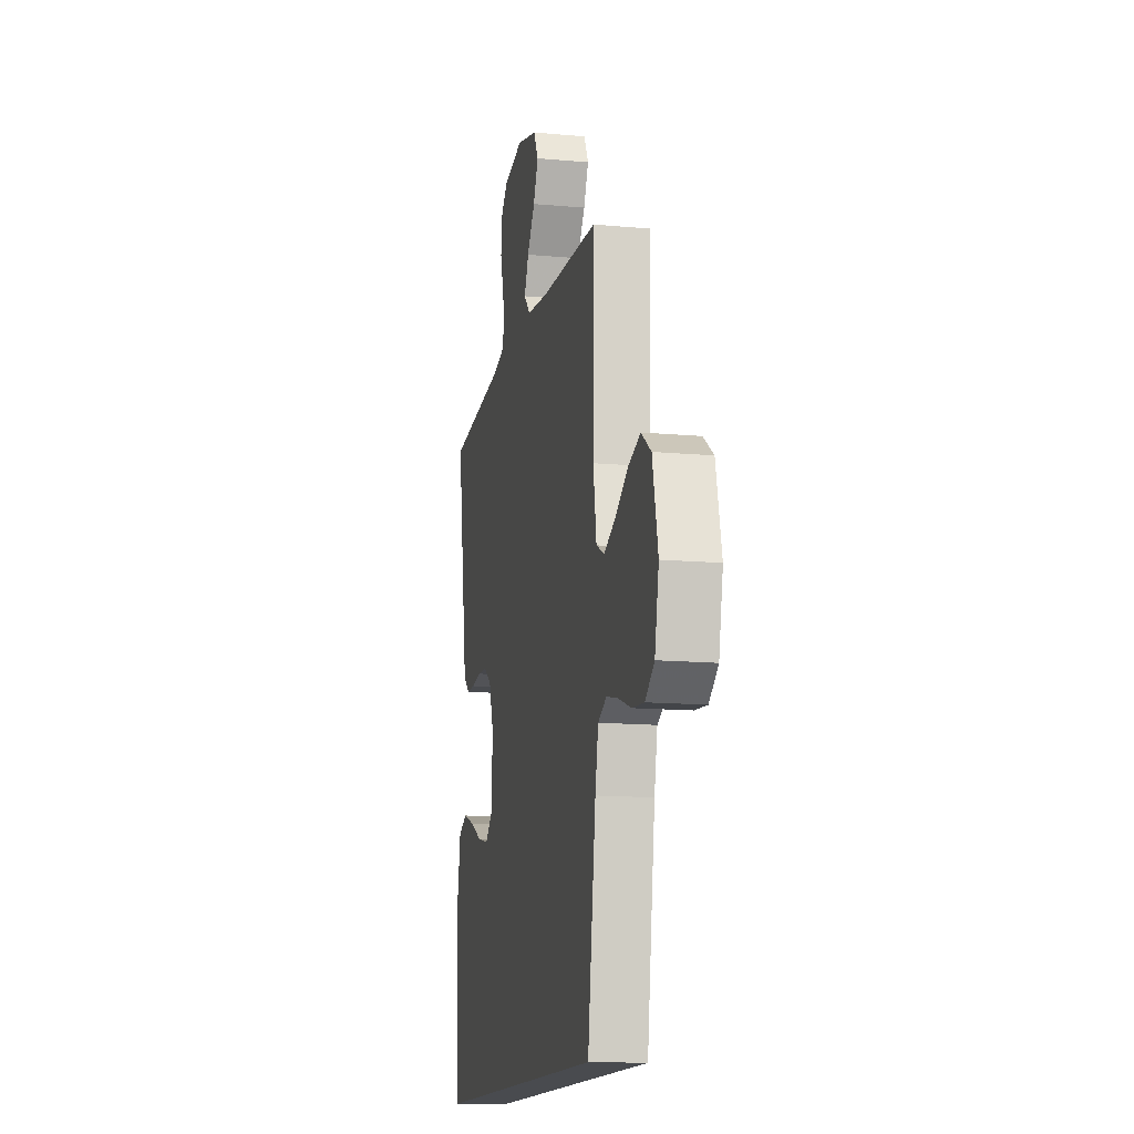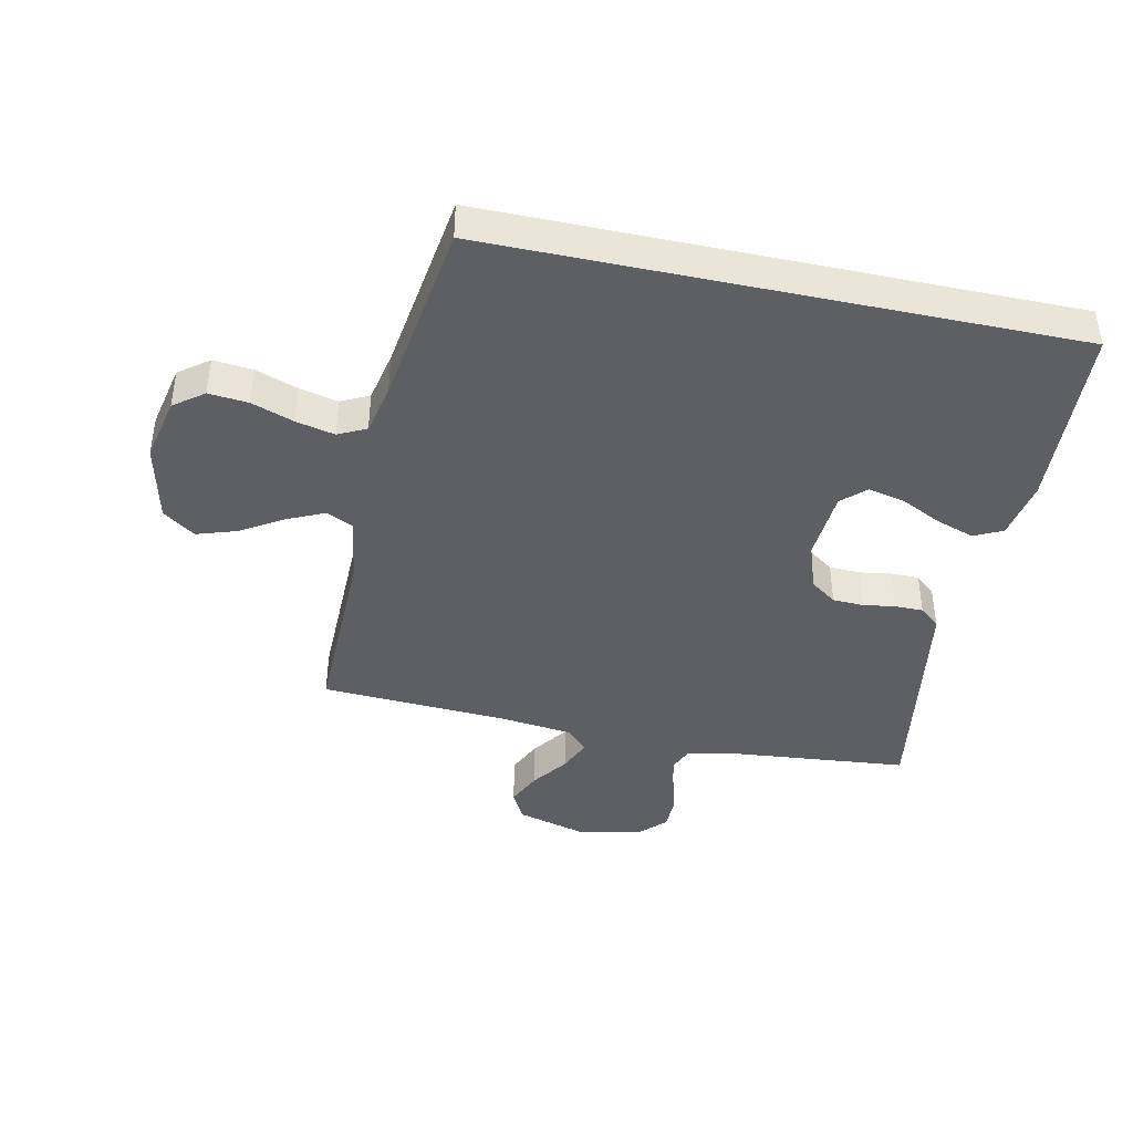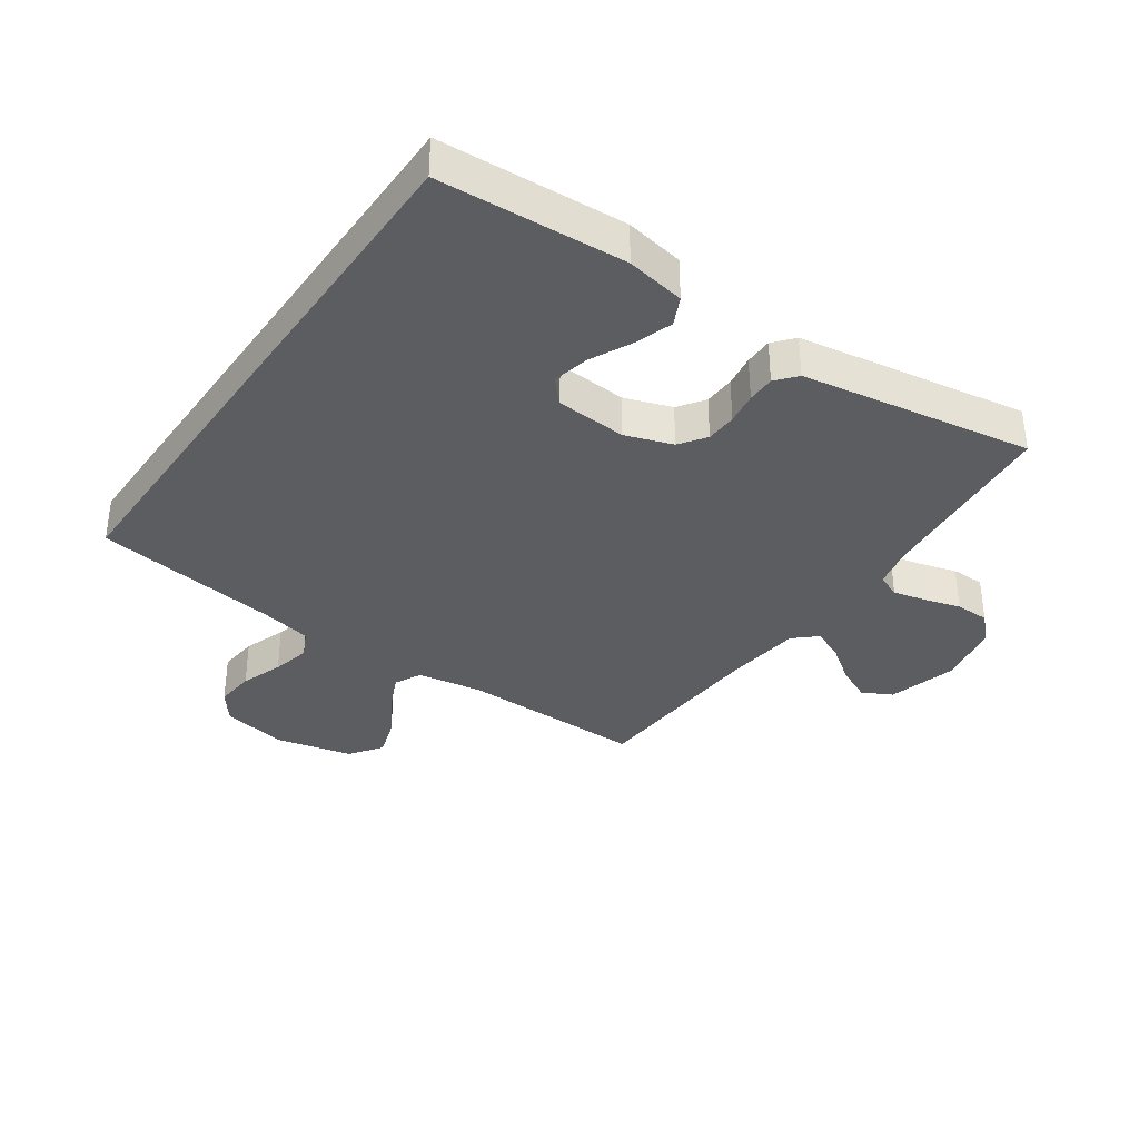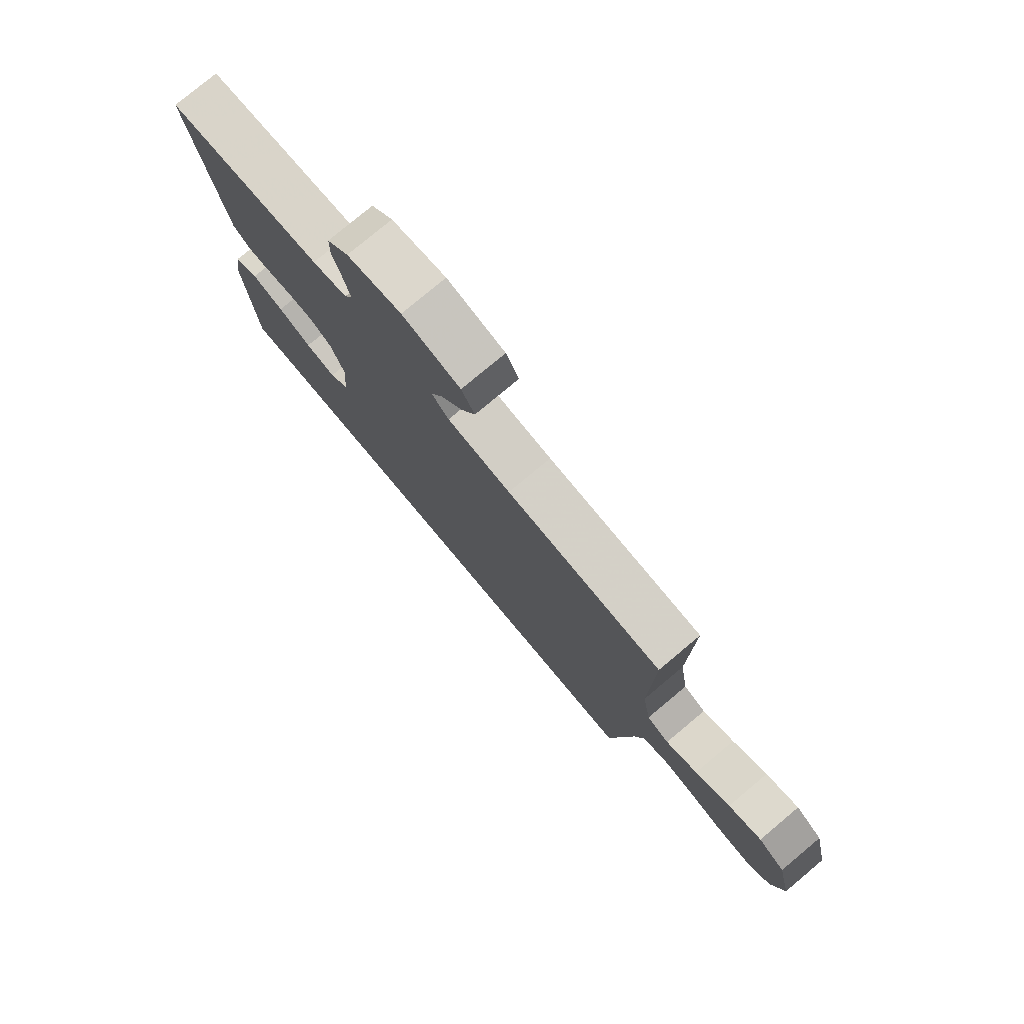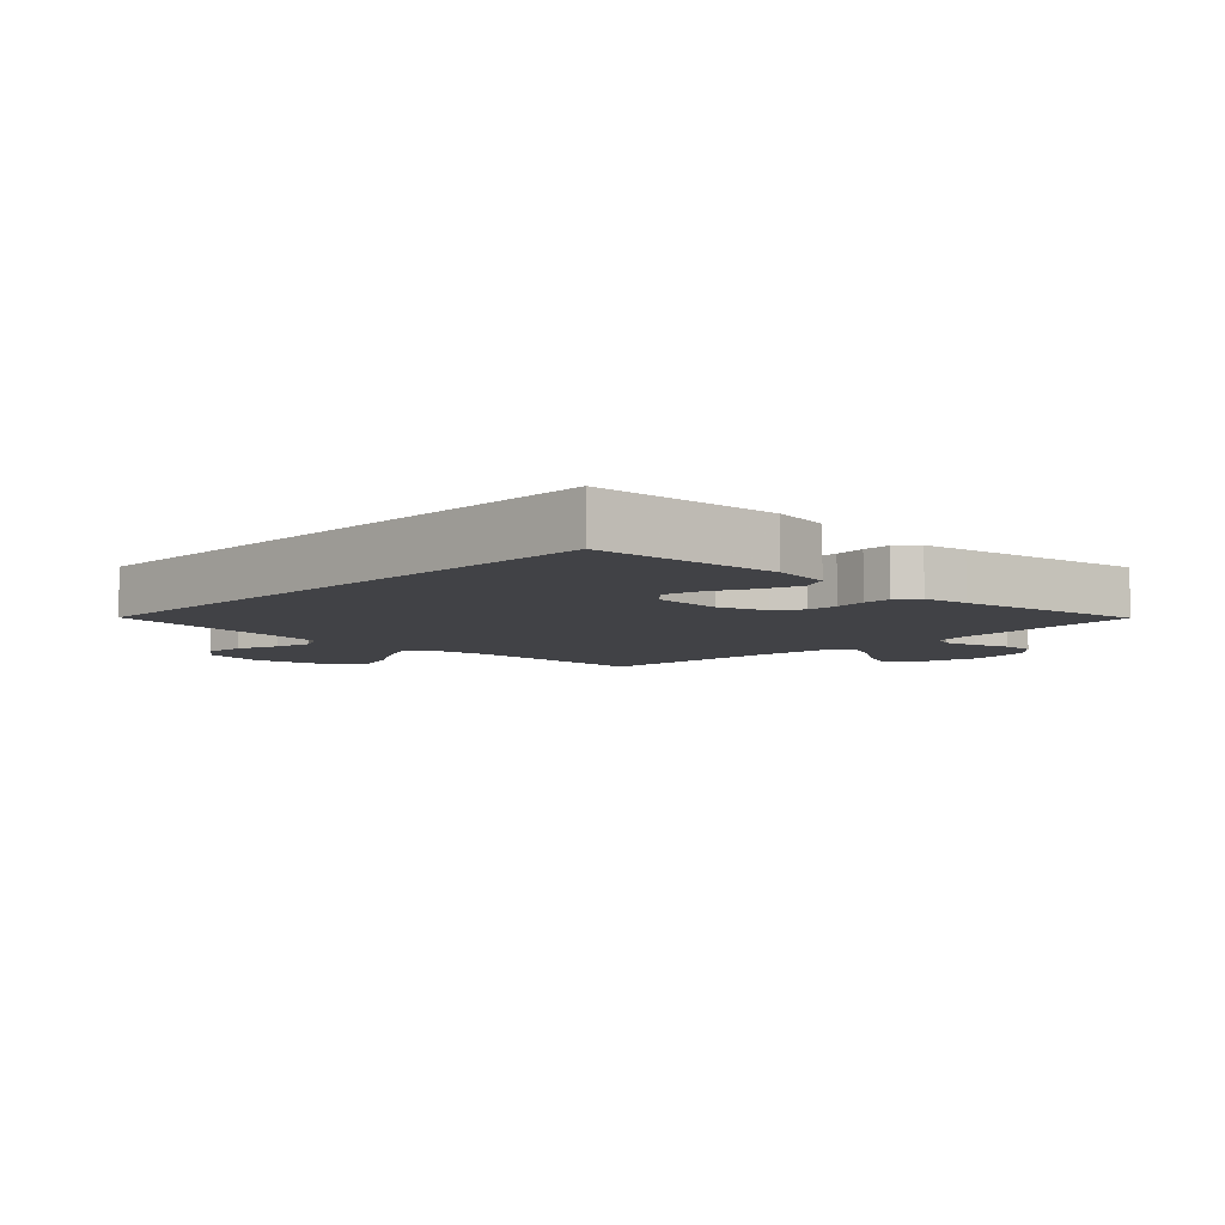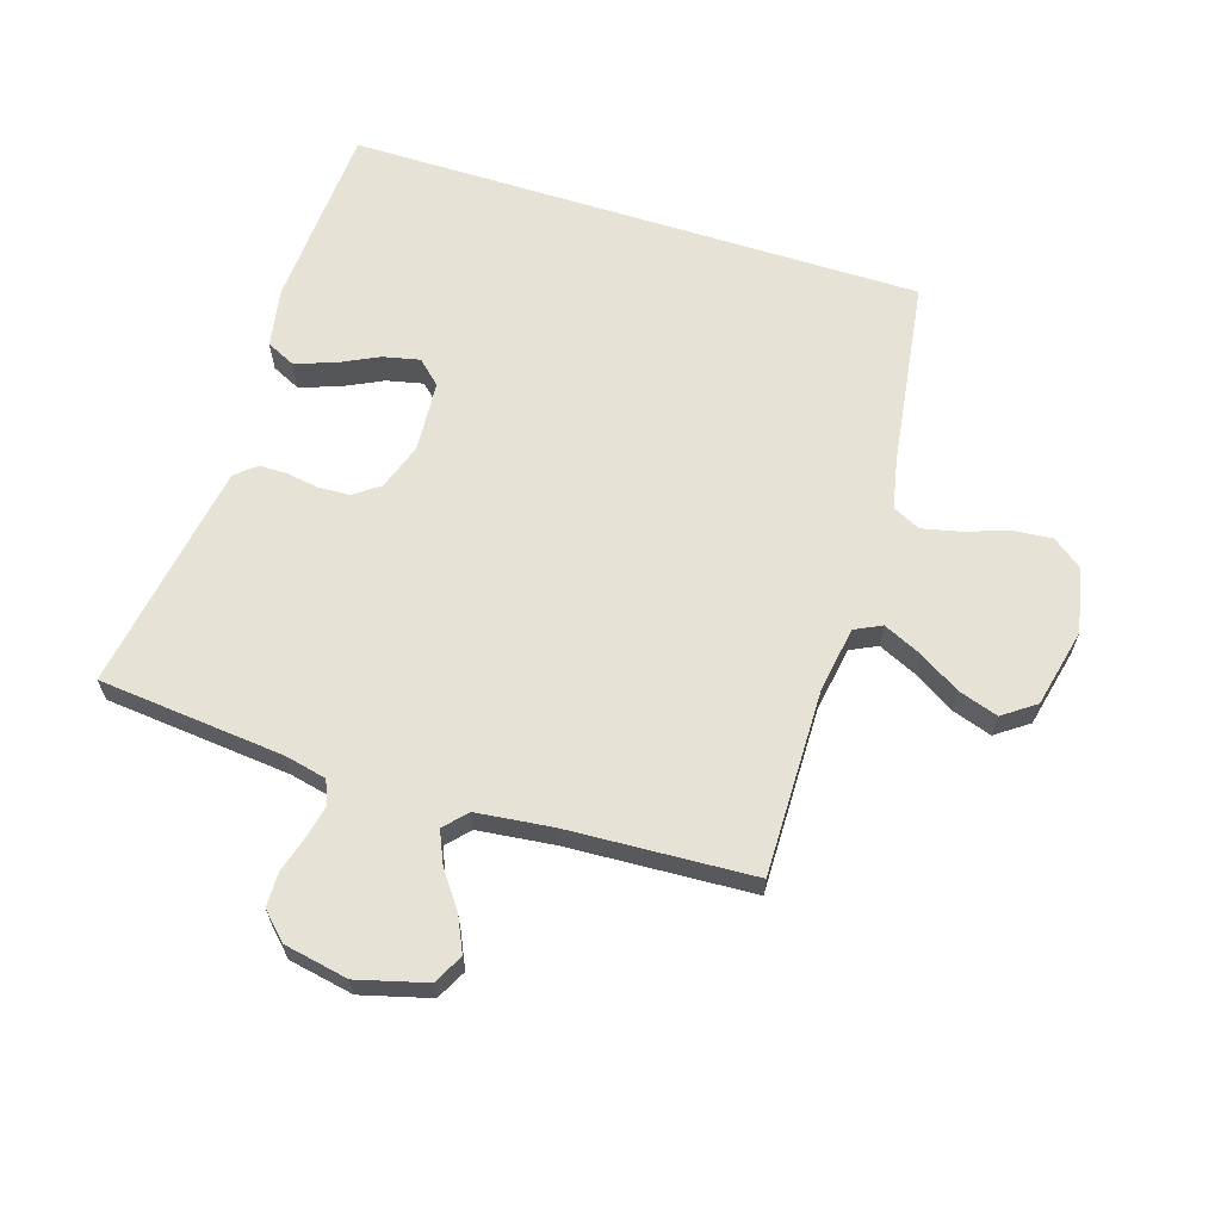
<metadata>
{"format":"obj","ext":"obj","renderer":"f3d","projection":"perspective","resolution":1024,"background":"white","views":[{"elev":-13.9,"azim":78.6,"up":"+Z"},{"elev":-41.9,"azim":167.9,"up":"+Y"},{"elev":-35.6,"azim":-124.8,"up":"+Y"},{"elev":78.1,"azim":50.1,"up":"+Z"},{"elev":-6.6,"azim":-134.1,"up":"+Y"},{"elev":63.9,"azim":17.6,"up":"+Y"}]}
</metadata>
<code>
v -0.5 0.07 0.5
v -0.2 0.07 0.529
v -0.133 0.07 0.544
v -0.117 0.07 0.582
v -0.129 0.07 0.636
v -0.146 0.07 0.694
v -0.145 0.07 0.749
v -0.104 0.07 0.79
v 0 0.07 0.81
v 0.111 0.07 0.78
v 0.136 0.07 0.732
v 0.11 0.07 0.676
v 0.068 0.07 0.618
v 0.045 0.07 0.566
v 0.078 0.07 0.53
v 0.2 0.07 0.516
v 0.5 0.07 0.5
v 0.496 0.07 0.2
v 0.513 0.07 0.095
v 0.556 0.07 0.074
v 0.617 0.07 0.102
v 0.684 0.07 0.143
v 0.748 0.07 0.164
v 0.8 0.07 0.127
v 0.829 0.07 0
v 0.807 0.07 -0.104
v 0.759 0.07 -0.14
v 0.695 0.07 -0.134
v 0.627 0.07 -0.11
v 0.565 0.07 -0.096
v 0.52 0.07 -0.118
v 0.503 0.07 -0.2
v 0.46 0.07 -0.5
v -0.469 0.07 -0.5
v -0.486 0.07 -0.2
v -0.469 0.07 -0.105
v -0.423 0.07 -0.083
v -0.361 0.07 -0.104
v -0.296 0.07 -0.136
v -0.237 0.07 -0.149
v -0.199 0.07 -0.114
v -0.191 0.07 0
v -0.217 0.07 0.076
v -0.259 0.07 0.106
v -0.309 0.07 0.108
v -0.361 0.07 0.1
v -0.406 0.07 0.1
v -0.439 0.07 0.128
v -0.451 0.07 0.2
v -0.5 0 0.5
v -0.2 0 0.529
v -0.133 0 0.544
v -0.117 0 0.582
v -0.129 0 0.636
v -0.146 0 0.694
v -0.145 0 0.749
v -0.104 0 0.79
v 0 0 0.81
v 0.111 0 0.78
v 0.136 0 0.732
v 0.11 0 0.676
v 0.068 0 0.618
v 0.045 0 0.566
v 0.078 0 0.53
v 0.2 0 0.516
v 0.5 0 0.5
v 0.496 0 0.2
v 0.513 0 0.095
v 0.556 0 0.074
v 0.617 0 0.102
v 0.684 0 0.143
v 0.748 0 0.164
v 0.8 0 0.127
v 0.829 0 0
v 0.807 0 -0.104
v 0.759 0 -0.14
v 0.695 0 -0.134
v 0.627 0 -0.11
v 0.565 0 -0.096
v 0.52 0 -0.118
v 0.503 0 -0.2
v 0.46 0 -0.5
v -0.469 0 -0.5
v -0.486 0 -0.2
v -0.469 0 -0.105
v -0.423 0 -0.083
v -0.361 0 -0.104
v -0.296 0 -0.136
v -0.237 0 -0.149
v -0.199 0 -0.114
v -0.191 0 0
v -0.217 0 0.076
v -0.259 0 0.106
v -0.309 0 0.108
v -0.361 0 0.1
v -0.406 0 0.1
v -0.439 0 0.128
v -0.451 0 0.2
f 48 49 1 2
f 45 46 47 48
f 44 45 48 2
f 43 44 2 3
f 42 43 3 4
f 41 42 4
f 36 37 38 39
f 36 39 40
f 35 36 40
f 32 33 34 35
f 31 32 35 40
f 30 31 40 41
f 26 27 28 29
f 26 29 30
f 25 26 30
f 21 22 23 24
f 20 21 24 25
f 16 17 18
f 15 16 18 19
f 10 11 12 13
f 10 13 14
f 9 10 14
f 8 9 14
f 5 6 7 8
f 4 5 8 14
f 41 4 14 15
f 20 25 30 41
f 19 20 41
f 15 19 41
f 51 50 98 97
f 97 96 95 94
f 51 97 94 93
f 52 51 93 92
f 53 52 92 91
f 53 91 90
f 88 87 86 85
f 89 88 85
f 89 85 84
f 84 83 82 81
f 89 84 81 80
f 90 89 80 79
f 78 77 76 75
f 79 78 75
f 79 75 74
f 73 72 71 70
f 74 73 70 69
f 67 66 65
f 68 67 65 64
f 62 61 60 59
f 63 62 59
f 63 59 58
f 63 58 57
f 57 56 55 54
f 63 57 54 53
f 64 63 53 90
f 90 79 74 69
f 90 69 68
f 90 68 64
f 1 50 51 2
f 2 51 52 3
f 3 52 53 4
f 4 53 54 5
f 5 54 55 6
f 6 55 56 7
f 7 56 57 8
f 8 57 58 9
f 9 58 59 10
f 10 59 60 11
f 11 60 61 12
f 12 61 62 13
f 13 62 63 14
f 14 63 64 15
f 15 64 65 16
f 16 65 66 17
f 17 66 67 18
f 18 67 68 19
f 19 68 69 20
f 20 69 70 21
f 21 70 71 22
f 22 71 72 23
f 23 72 73 24
f 24 73 74 25
f 25 74 75 26
f 26 75 76 27
f 27 76 77 28
f 28 77 78 29
f 29 78 79 30
f 30 79 80 31
f 31 80 81 32
f 32 81 82 33
f 33 82 83 34
f 34 83 84 35
f 35 84 85 36
f 36 85 86 37
f 37 86 87 38
f 38 87 88 39
f 39 88 89 40
f 40 89 90 41
f 41 90 91 42
f 42 91 92 43
f 43 92 93 44
f 44 93 94 45
f 45 94 95 46
f 46 95 96 47
f 47 96 97 48
f 48 97 98 49
f 49 98 50 1

</code>
